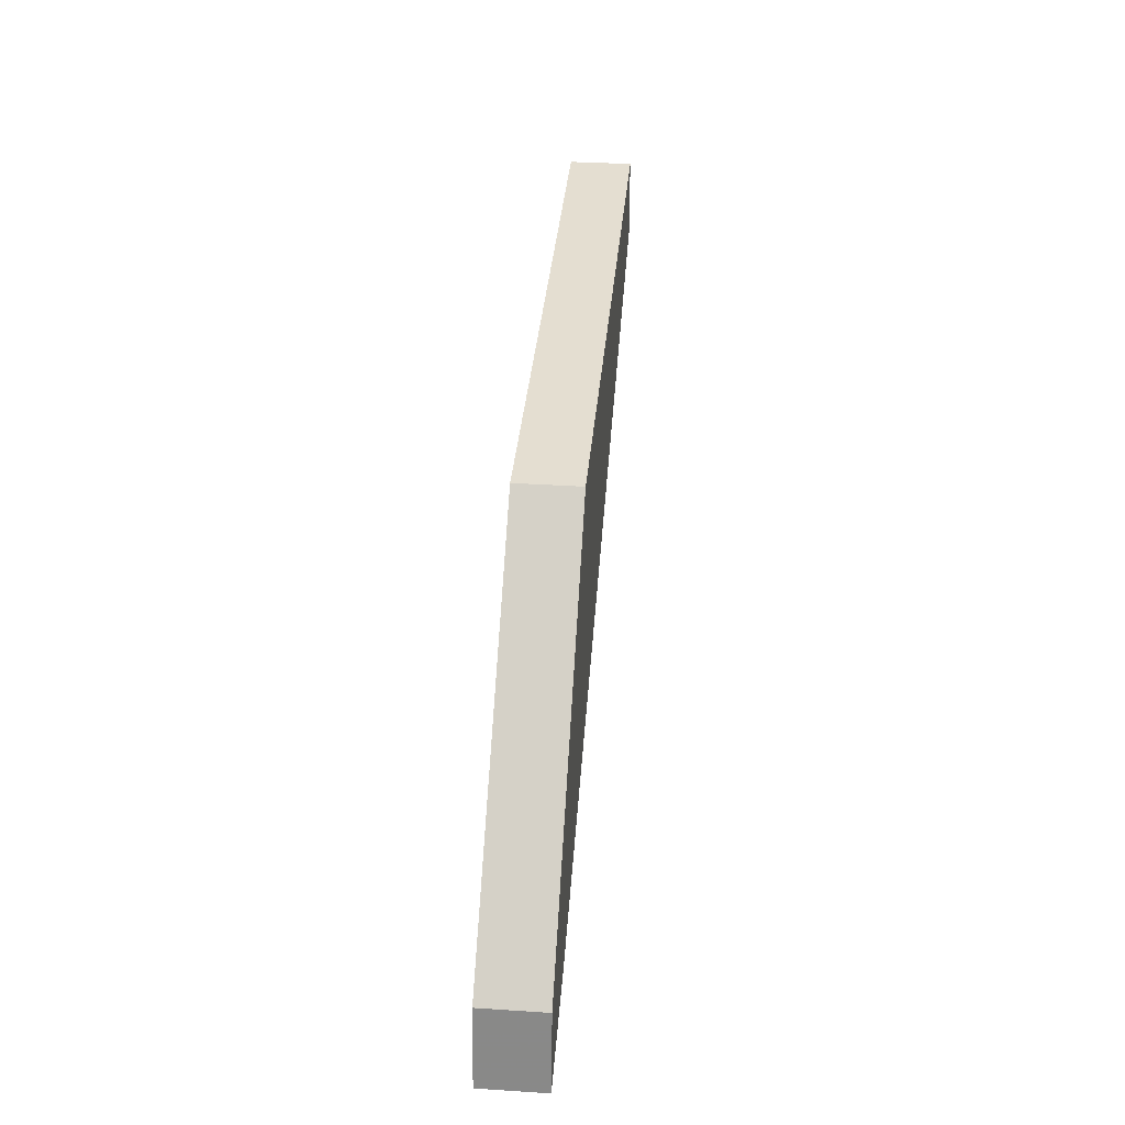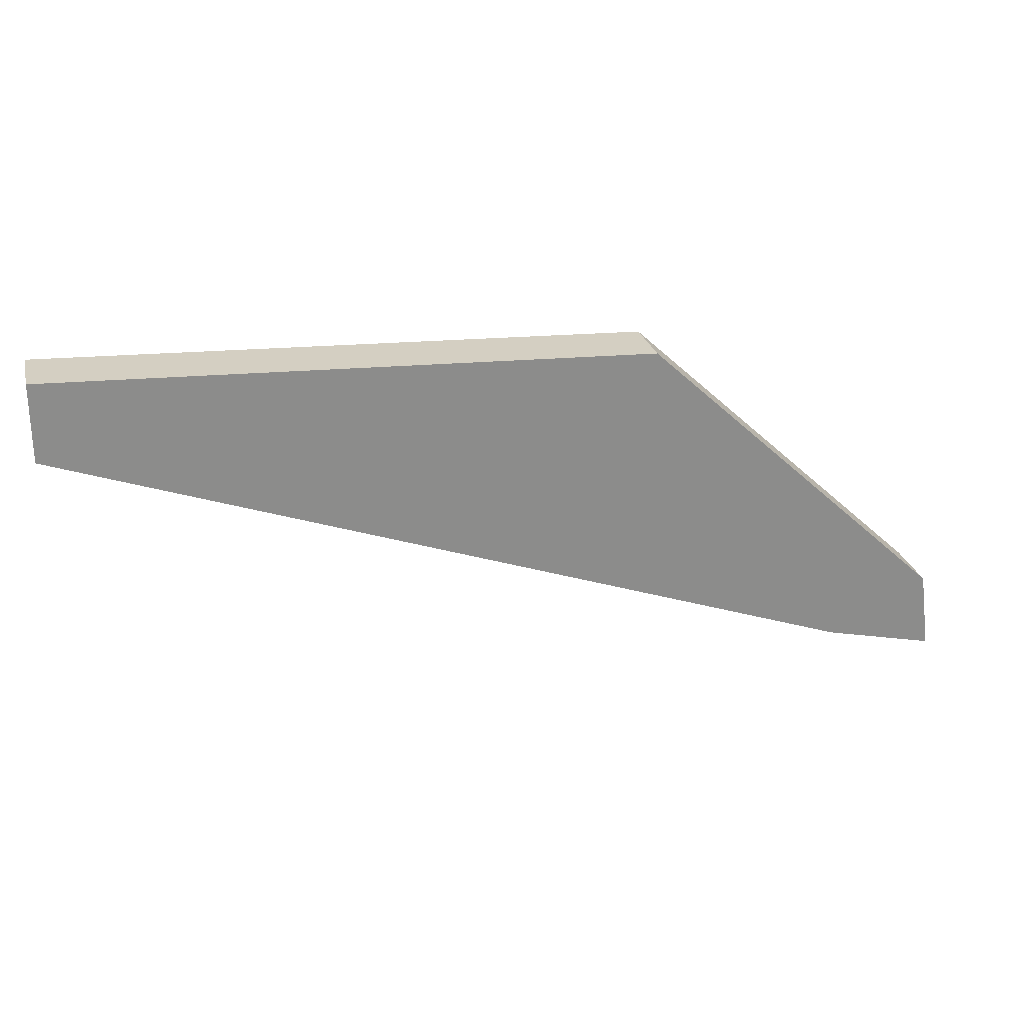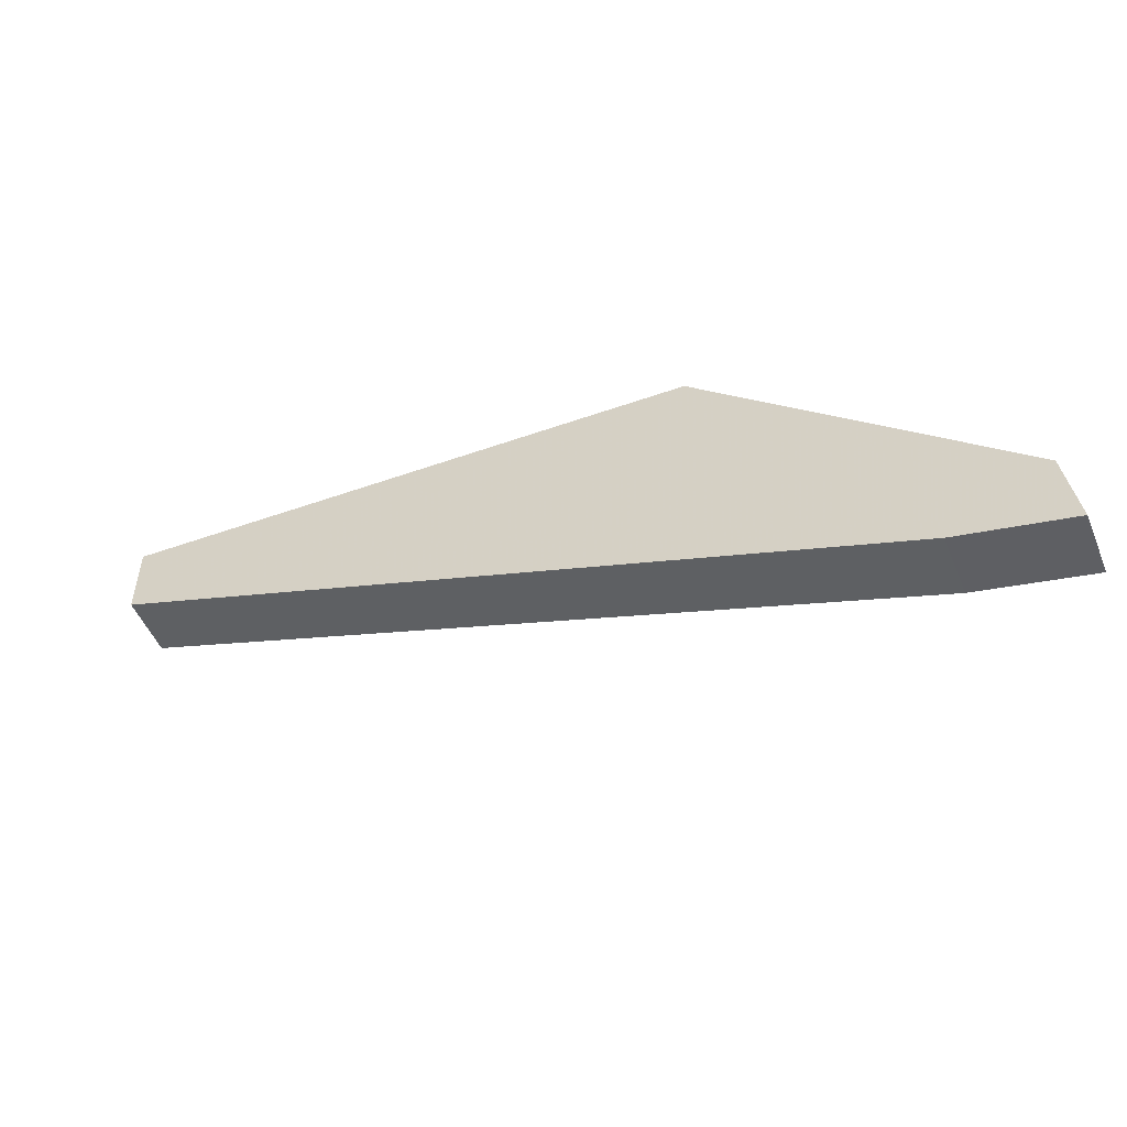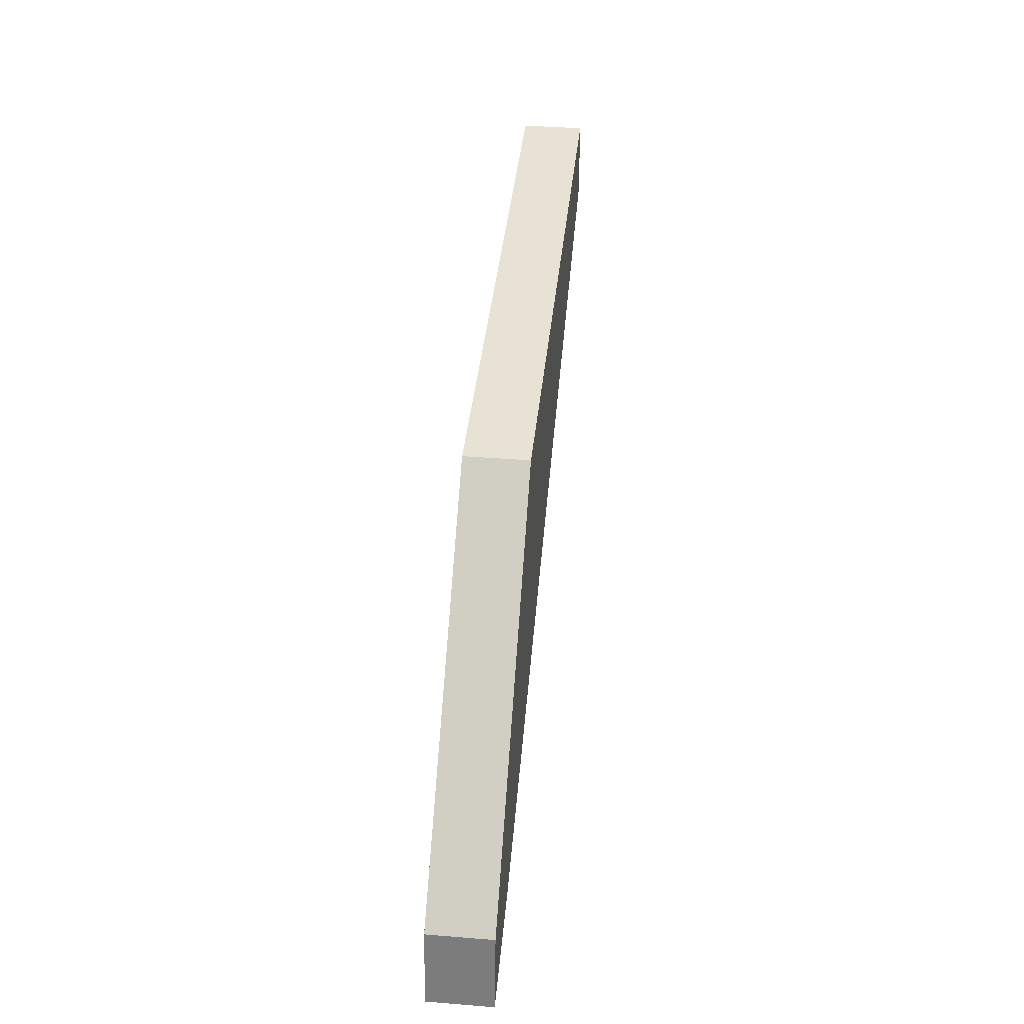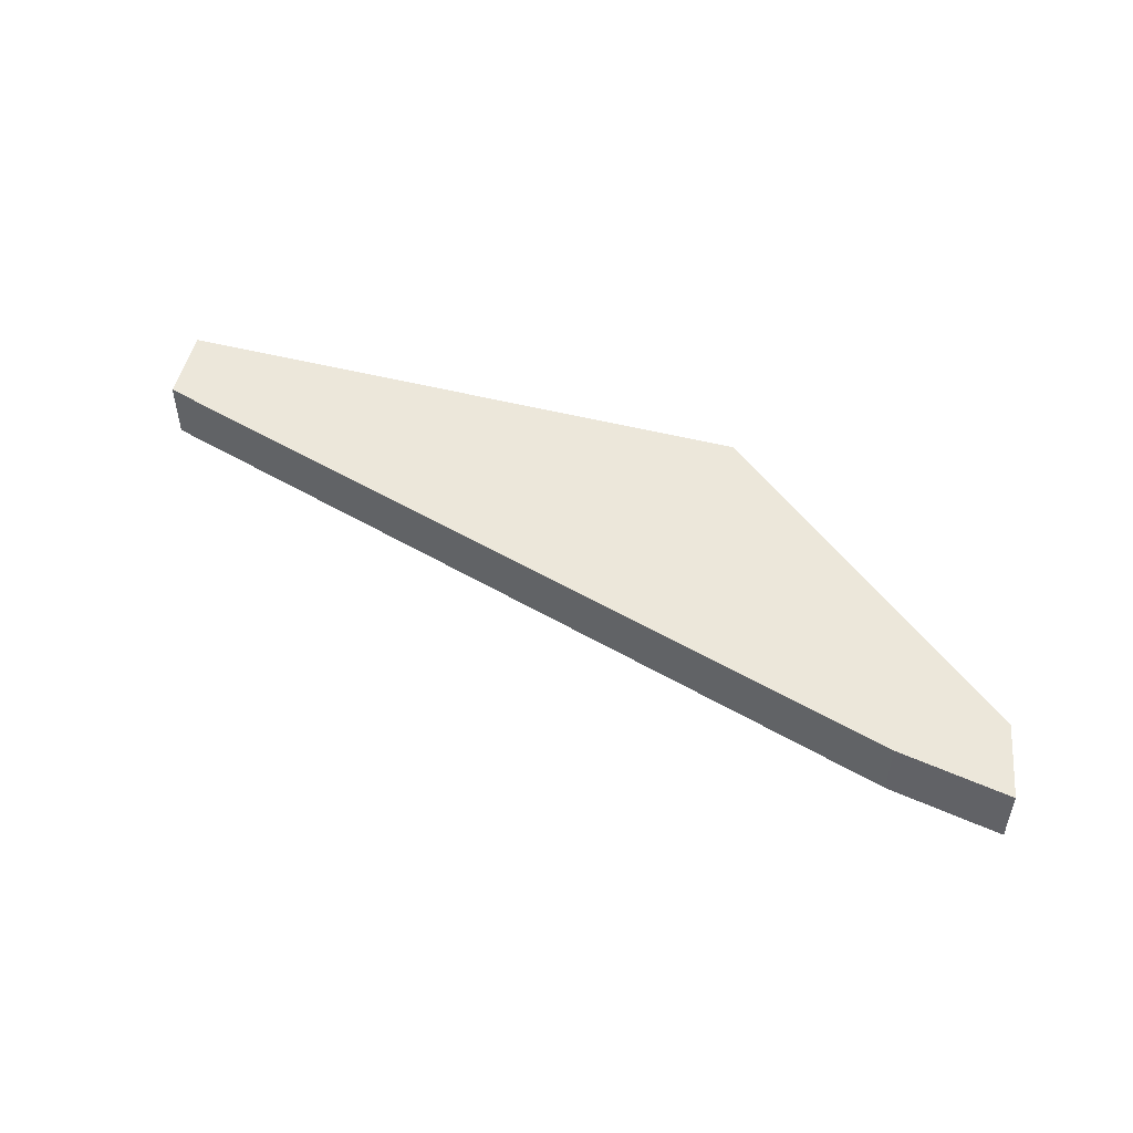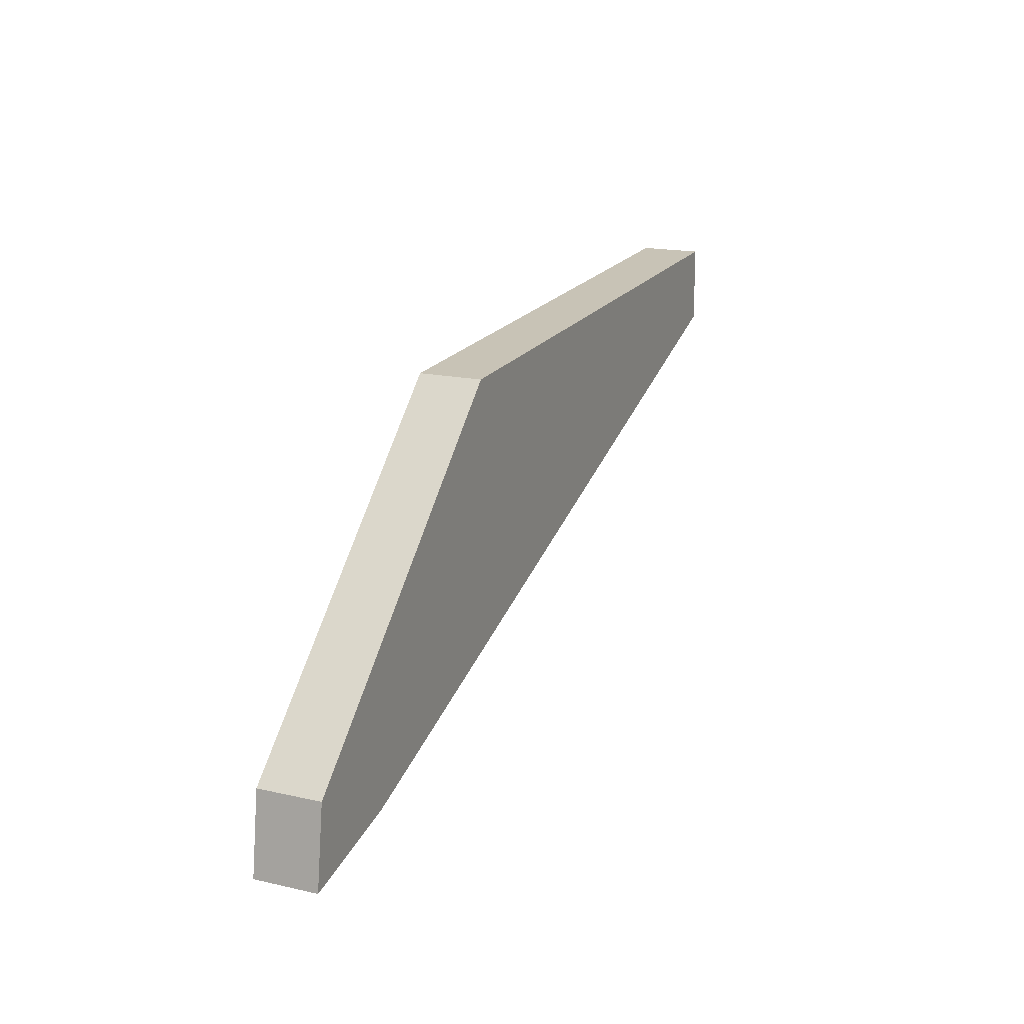
<metadata>
{"format":"obj","ext":"obj","renderer":"f3d","projection":"perspective","resolution":1024,"background":"white","views":[{"elev":34.1,"azim":-85.0,"up":"+Z"},{"elev":26.0,"azim":166.0,"up":"+Z"},{"elev":-51.5,"azim":-157.4,"up":"+Z"},{"elev":38.3,"azim":-84.2,"up":"+Z"},{"elev":50.5,"azim":-167.0,"up":"+Y"},{"elev":17.3,"azim":-65.7,"up":"+Z"}]}
</metadata>
<code>
v 0.4239 0.01678 0.3064
v 0.4239 6e-05 0.3064
v 0.4239 6e-05 0.2855
v 0.1779 0.01678 0.2009
v 0.2639 0.01678 0.2993
v 0.1779 6e-05 0.2009
v 0.4239 0.01678 0.2855
v 0.2081 0.01678 0.208
v 0.1808 6e-05 0.2221
v 0.2081 6e-05 0.208
v 0.1808 0.01678 0.2221
v 0.2639 6e-05 0.2993
f 1 2 3
f 5 2 1
f 5 1 4
f 6 3 2
f 7 1 3
f 7 4 1
f 8 6 4
f 8 7 3
f 8 4 7
f 9 4 6
f 9 6 2
f 10 8 3
f 10 3 6
f 10 6 8
f 11 9 5
f 11 5 4
f 11 4 9
f 12 9 2
f 12 2 5
f 12 5 9

</code>
